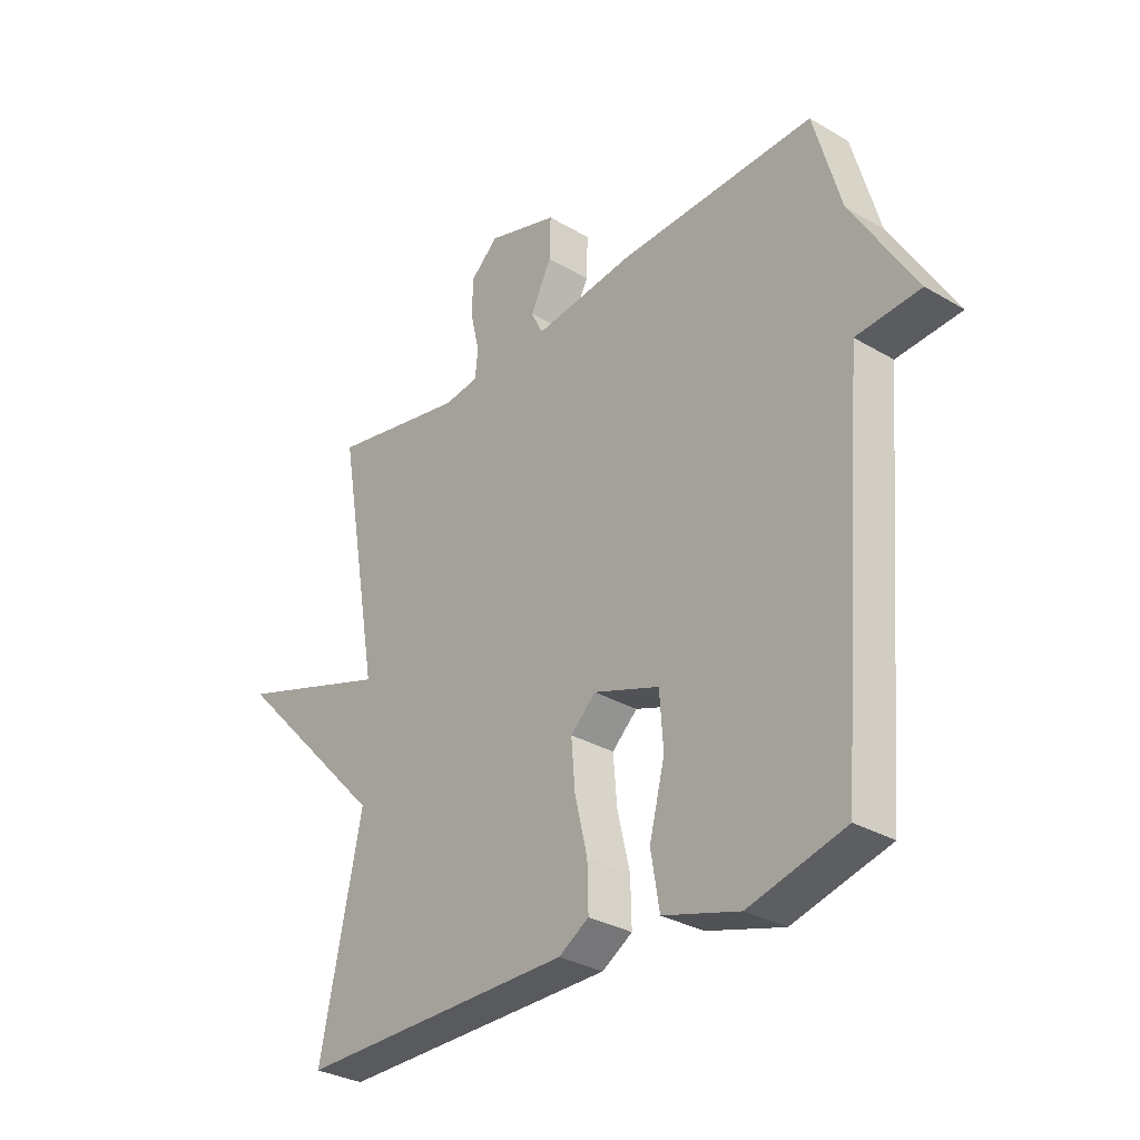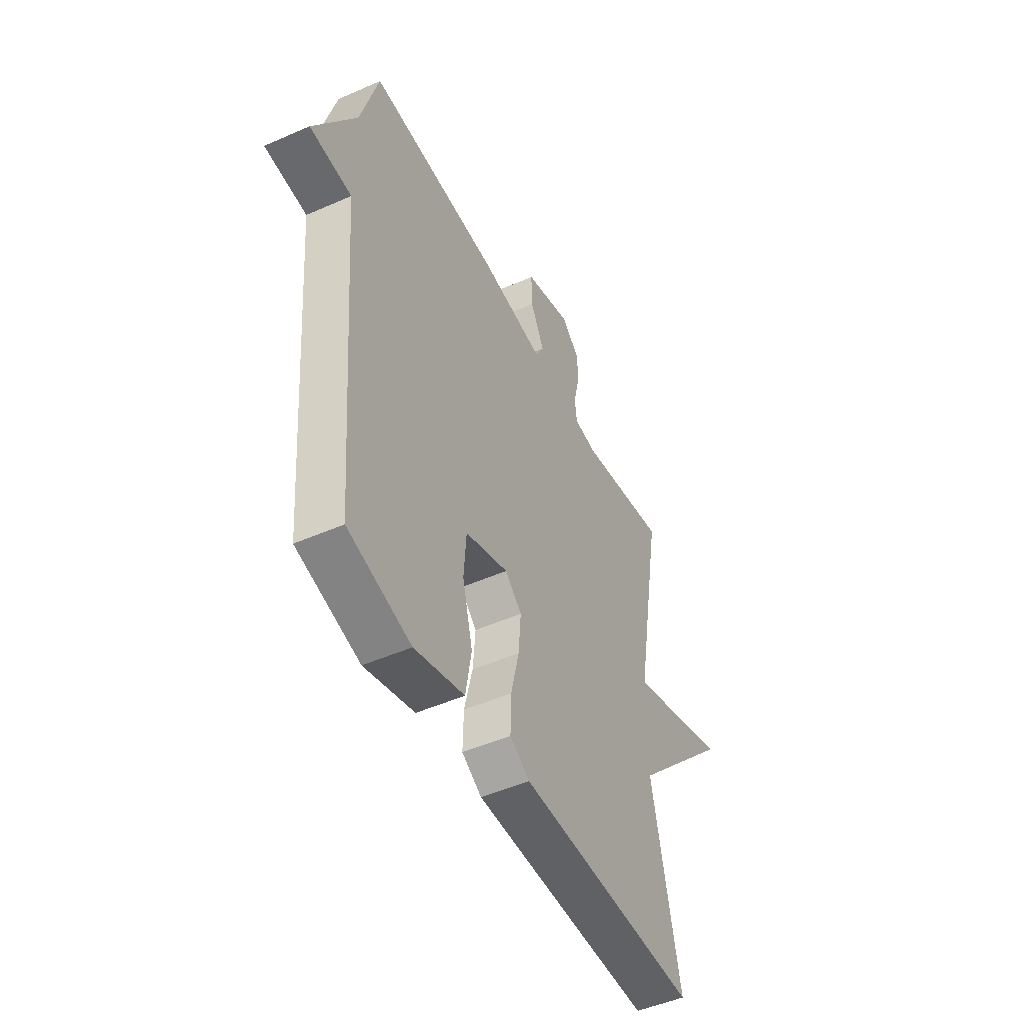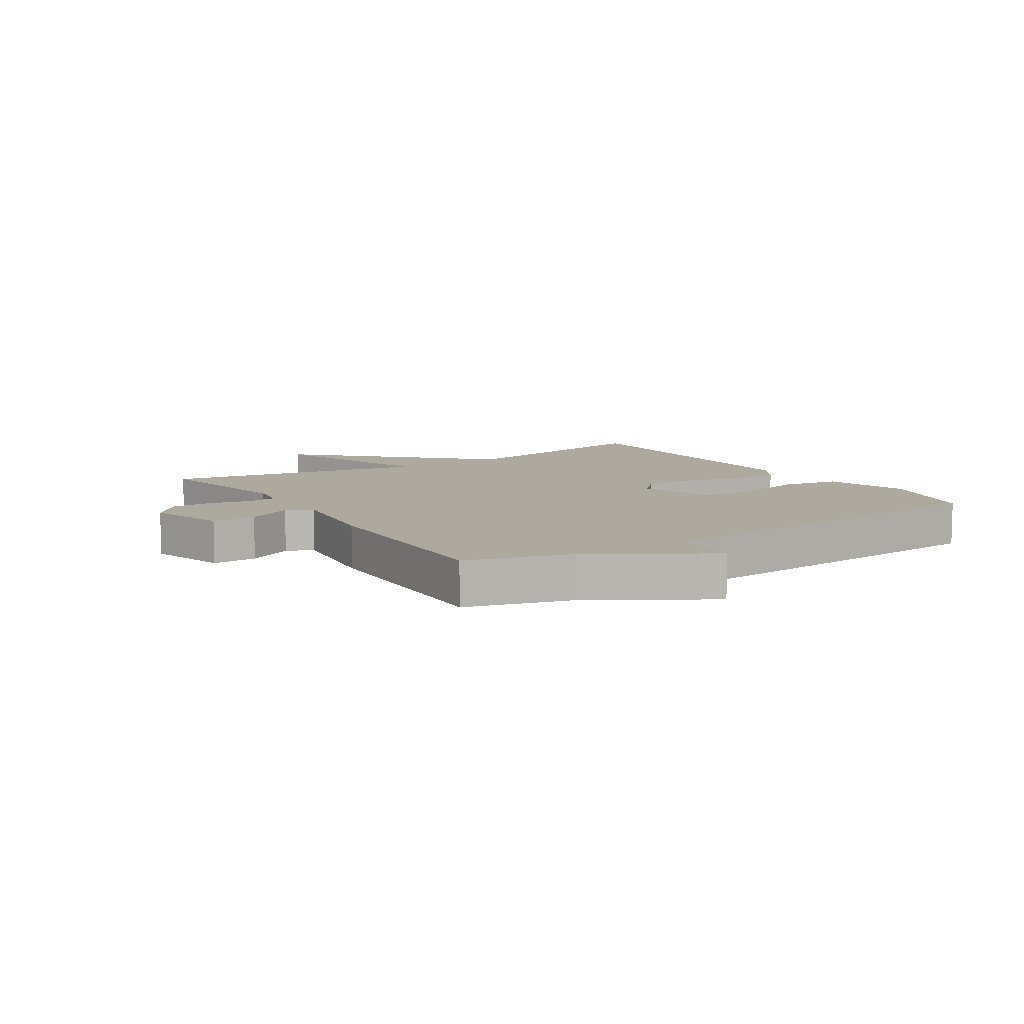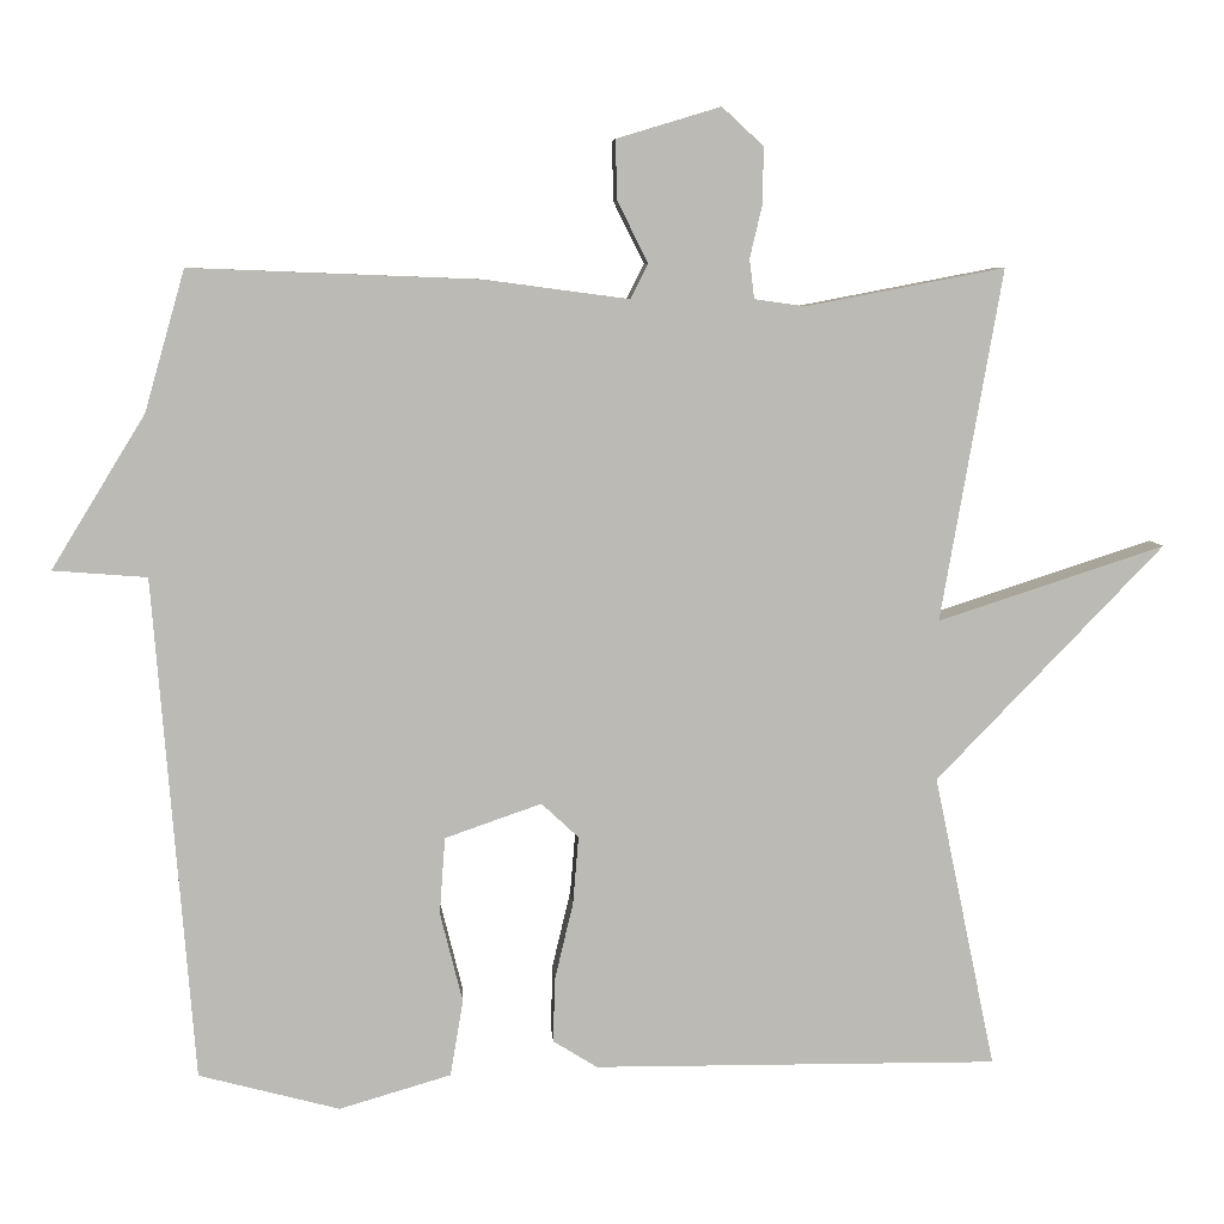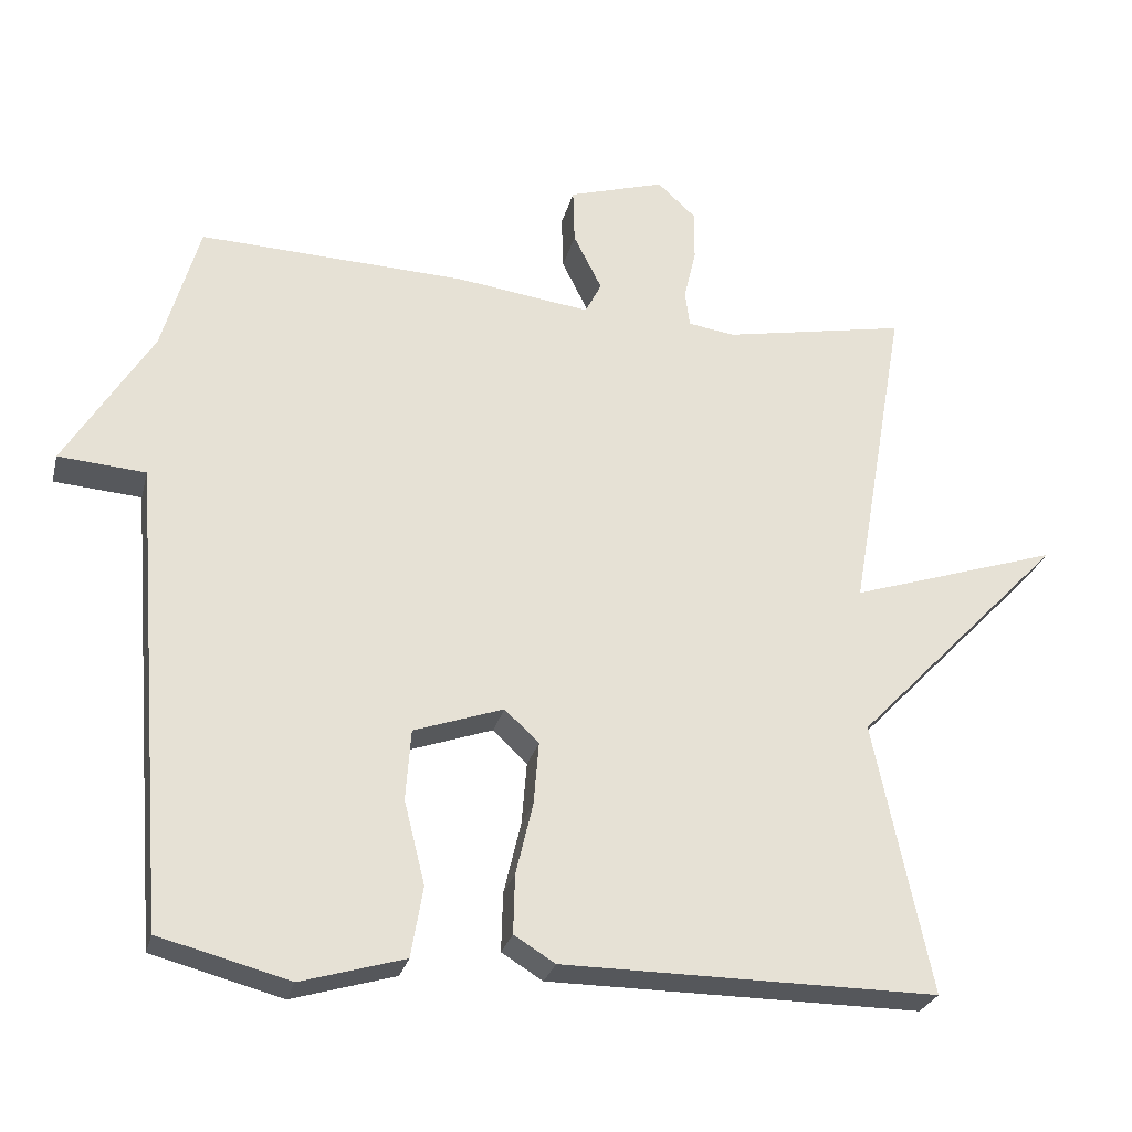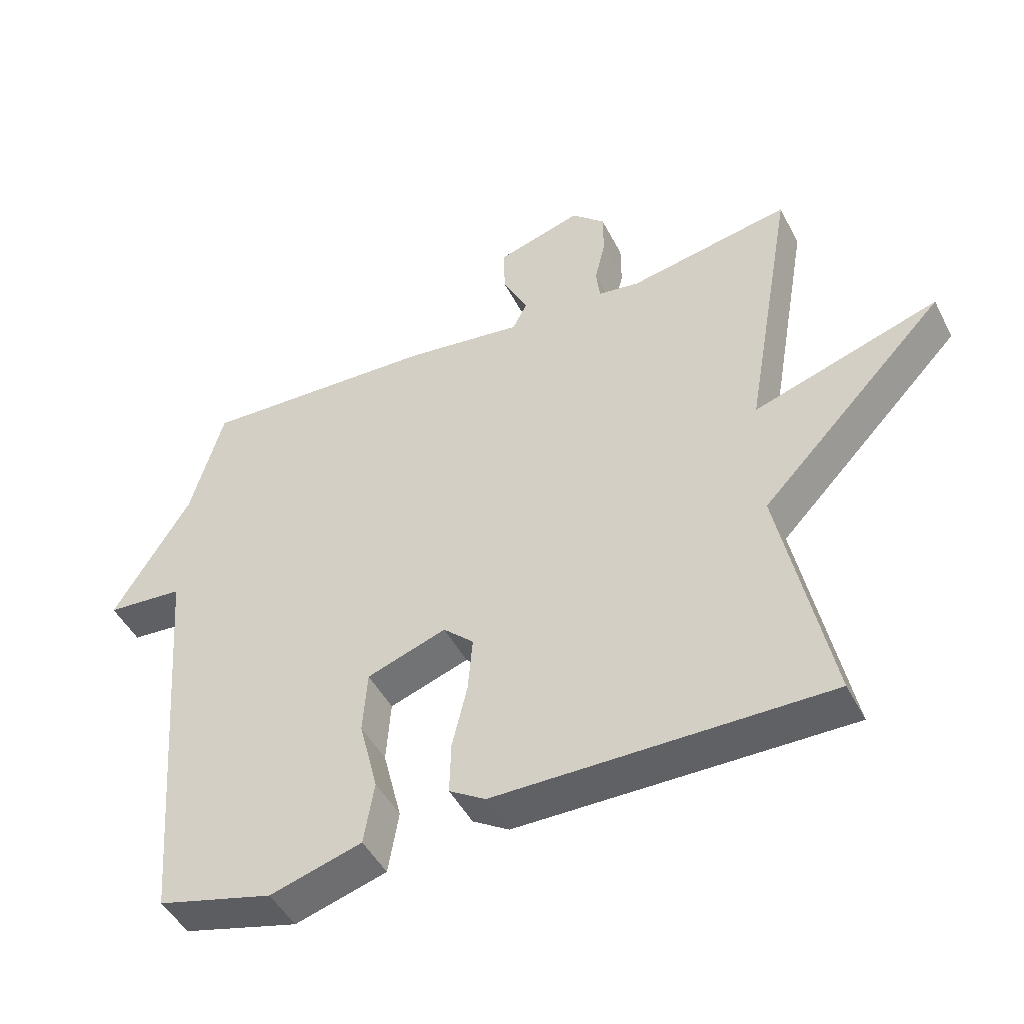
<metadata>
{"format":"obj","ext":"obj","renderer":"f3d","projection":"perspective","resolution":1024,"background":"white","views":[{"elev":-31.0,"azim":49.8,"up":"+Z"},{"elev":-48.9,"azim":116.1,"up":"+Z"},{"elev":9.1,"azim":57.2,"up":"+Y"},{"elev":6.8,"azim":176.4,"up":"+Z"},{"elev":-26.9,"azim":166.4,"up":"+Z"},{"elev":-46.7,"azim":-153.9,"up":"+Z"}]}
</metadata>
<code>
v 0.5 0.07 -0.5
v 0.325 0.07 -0.546
v 0.186 0.07 -0.505
v 0.17 0.07 -0.41
v 0.198 0.07 -0.298
v 0.191 0.07 -0.203
v 0.071 0.07 -0.161
v 0.025 0.07 -0.204
v 0.032 0.07 -0.288
v 0.055 0.07 -0.385
v 0.057 0.07 -0.464
v 0.002 0.07 -0.498
v -0.5 0.07 -0.5
v -0.424 0.07 -0.136
v -0.705 0.07 0.156
v -0.424 0.07 0.064
v -0.5 0.07 0.5
v -0.254 0.07 0.453
v -0.191 0.07 0.462
v -0.185 0.07 0.511
v -0.201 0.07 0.579
v -0.201 0.07 0.647
v -0.15 0.07 0.694
v -0.021 0.07 0.655
v -0.023 0.07 0.581
v -0.061 0.07 0.505
v -0.039 0.07 0.462
v 0.141 0.07 0.486
v 0.5 0.07 0.5
v 0.55 0.07 0.325
v 0.667 0.07 0.134
v 0.55 0.07 0.125
v 0.5 0 -0.5
v 0.325 0 -0.546
v 0.186 0 -0.505
v 0.17 0 -0.41
v 0.198 0 -0.298
v 0.191 0 -0.203
v 0.071 0 -0.161
v 0.025 0 -0.204
v 0.032 0 -0.288
v 0.055 0 -0.385
v 0.057 0 -0.464
v 0.002 0 -0.498
v -0.5 0 -0.5
v -0.424 0 -0.136
v -0.705 0 0.156
v -0.424 0 0.064
v -0.5 0 0.5
v -0.254 0 0.453
v -0.191 0 0.462
v -0.185 0 0.511
v -0.201 0 0.579
v -0.201 0 0.647
v -0.15 0 0.694
v -0.021 0 0.655
v -0.023 0 0.581
v -0.061 0 0.505
v -0.039 0 0.462
v 0.141 0 0.486
v 0.5 0 0.5
v 0.55 0 0.325
v 0.667 0 0.134
v 0.55 0 0.125
f 30 31 32
f 32 1 2
f 30 32 2
f 29 30 2
f 28 29 2
f 27 28 2
f 26 27 2
f 24 25 26
f 23 24 26
f 22 23 26
f 21 22 26
f 20 21 26
f 19 20 26
f 16 17 18
f 16 18 19
f 14 15 16
f 14 16 19 26
f 12 13 14
f 11 12 14
f 10 11 14
f 9 10 14
f 8 9 14 26
f 2 3 4 5
f 2 5 6
f 26 2 6
f 7 8 26
f 6 7 26
f 64 63 62
f 34 33 64
f 34 64 62
f 34 62 61
f 34 61 60
f 34 60 59
f 34 59 58
f 58 57 56
f 58 56 55
f 58 55 54
f 58 54 53
f 58 53 52
f 58 52 51
f 50 49 48
f 51 50 48
f 48 47 46
f 58 51 48 46
f 46 45 44
f 46 44 43
f 46 43 42
f 46 42 41
f 58 46 41 40
f 37 36 35 34
f 38 37 34
f 38 34 58
f 58 40 39
f 58 39 38
f 1 33 34 2
f 2 34 35 3
f 3 35 36 4
f 4 36 37 5
f 5 37 38 6
f 6 38 39 7
f 7 39 40 8
f 8 40 41 9
f 9 41 42 10
f 10 42 43 11
f 11 43 44 12
f 12 44 45 13
f 13 45 46 14
f 14 46 47 15
f 15 47 48 16
f 16 48 49 17
f 17 49 50 18
f 18 50 51 19
f 19 51 52 20
f 20 52 53 21
f 21 53 54 22
f 22 54 55 23
f 23 55 56 24
f 24 56 57 25
f 25 57 58 26
f 26 58 59 27
f 27 59 60 28
f 28 60 61 29
f 29 61 62 30
f 30 62 63 31
f 31 63 64 32
f 32 64 33 1

</code>
